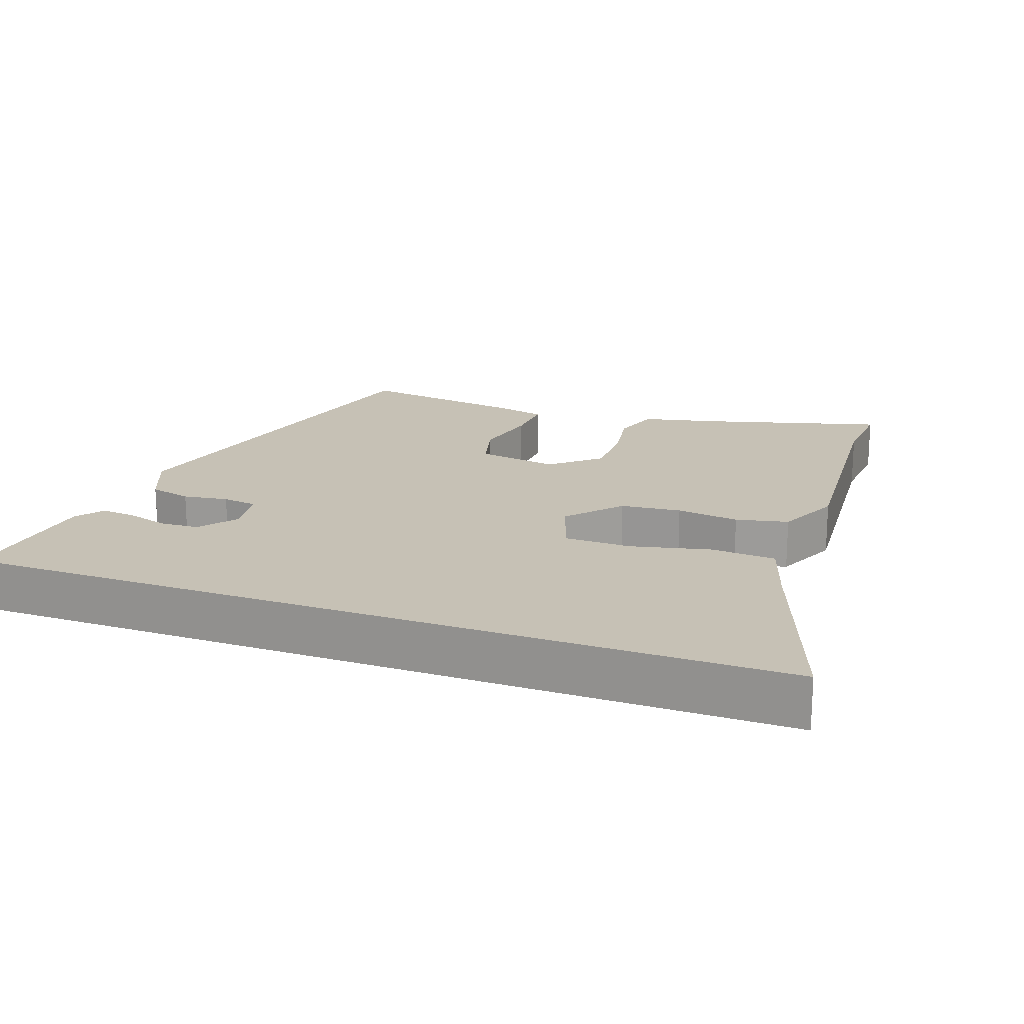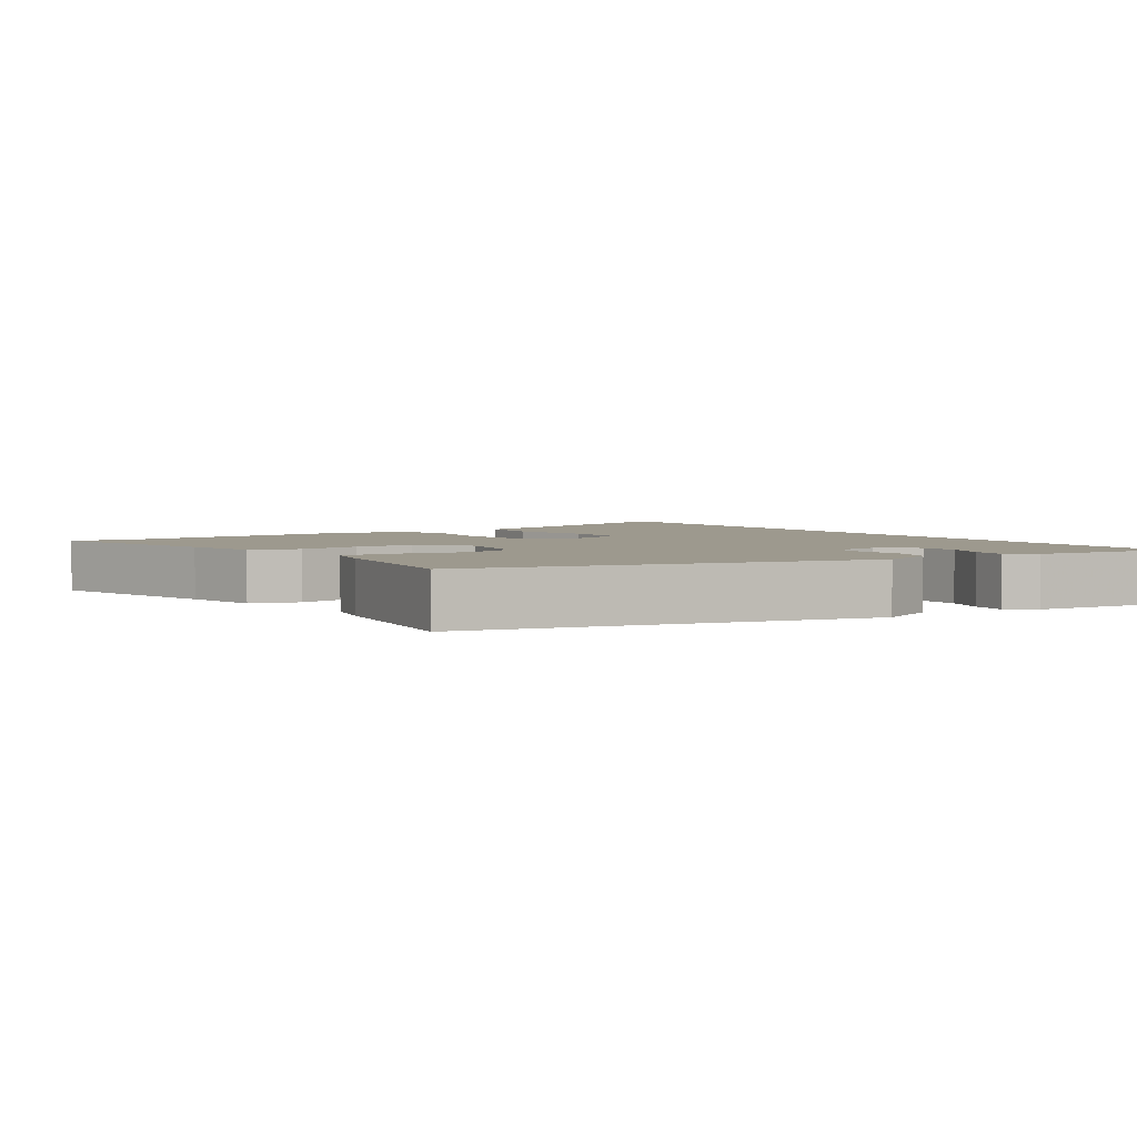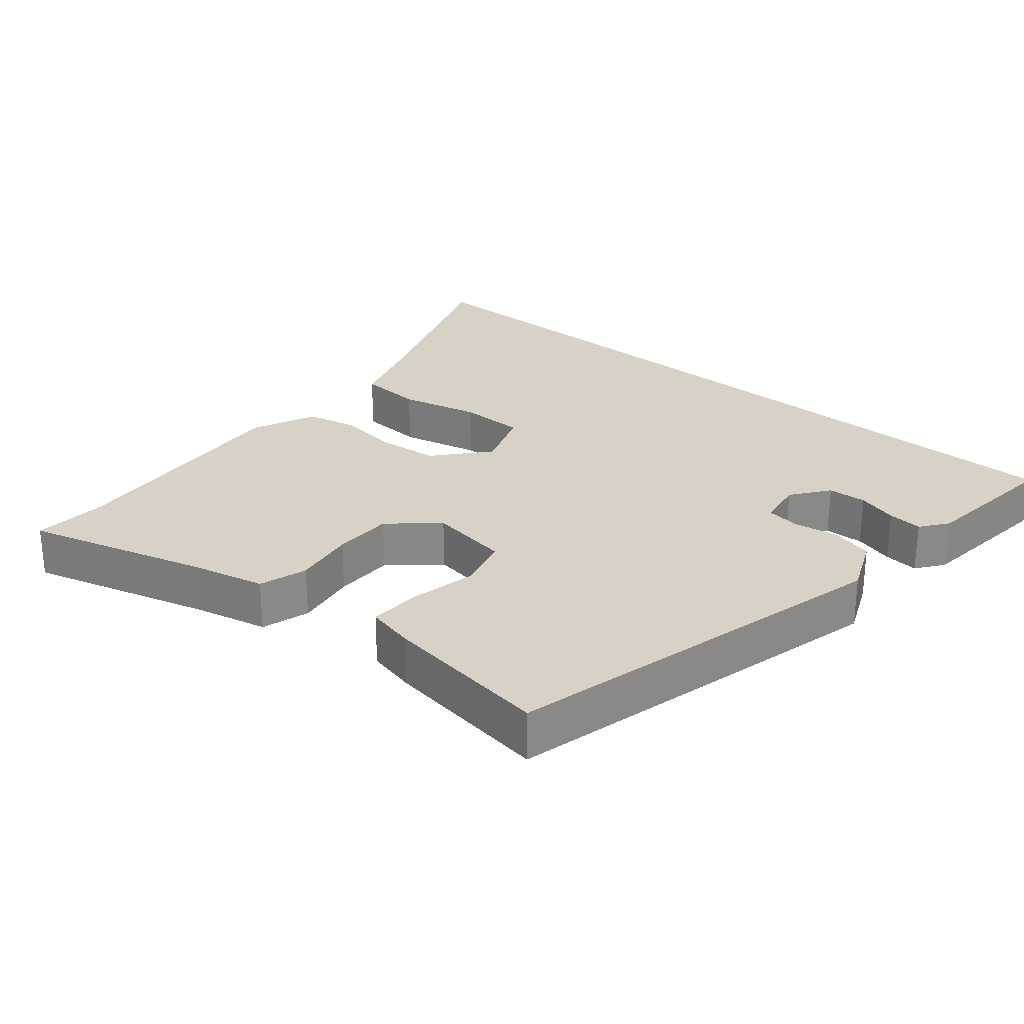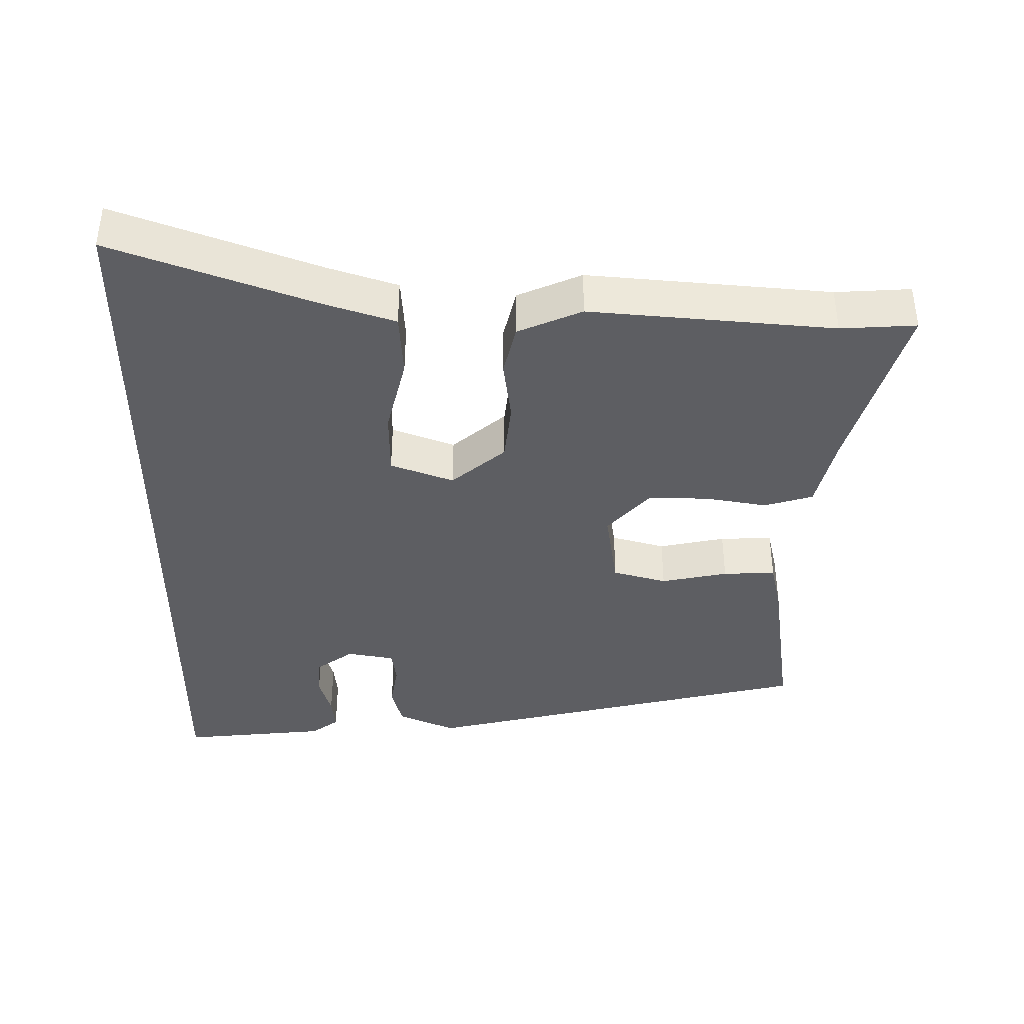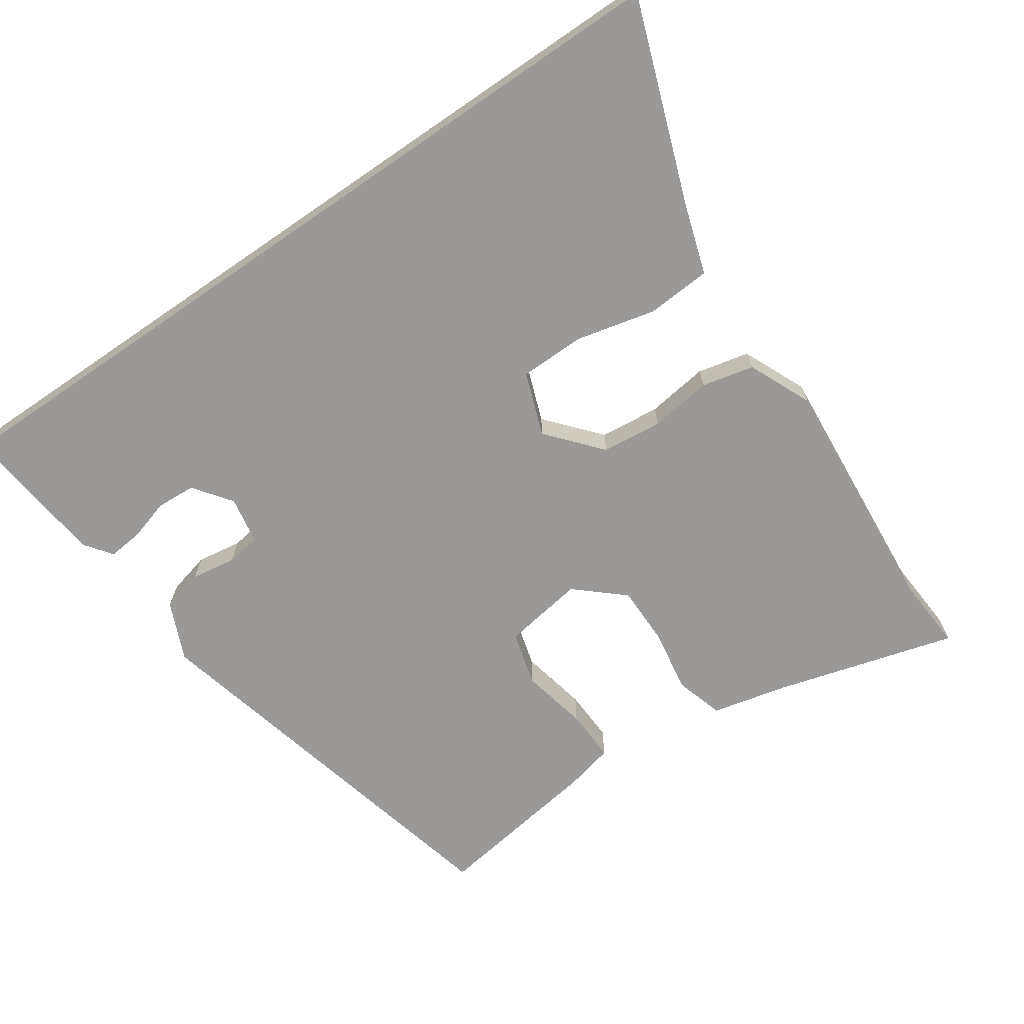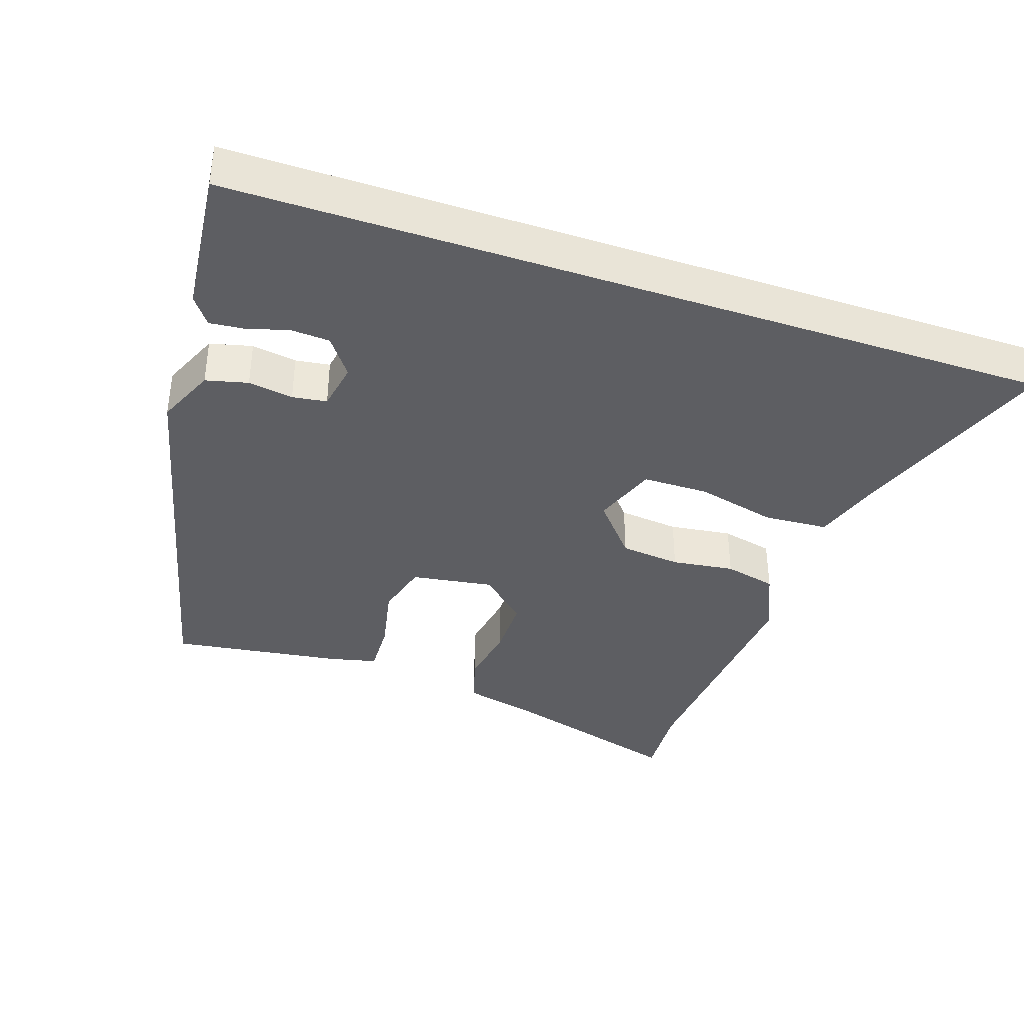
<metadata>
{"format":"obj","ext":"obj","renderer":"f3d","projection":"perspective","resolution":1024,"background":"white","views":[{"elev":18.8,"azim":20.2,"up":"+Y"},{"elev":3.4,"azim":-123.7,"up":"+Y"},{"elev":27.2,"azim":-139.8,"up":"+Y"},{"elev":-39.3,"azim":89.4,"up":"+Y"},{"elev":-69.0,"azim":34.5,"up":"+Y"},{"elev":-38.4,"azim":-18.7,"up":"+Y"}]}
</metadata>
<code>
v -0.356 0.07 -0.507
v -0.492 0.07 0.055
v -0.456 0.07 0.138
v -0.396 0.07 0.153
v -0.332 0.07 0.143
v -0.283 0.07 0.15
v -0.271 0.07 0.218
v -0.311 0.07 0.272
v -0.367 0.07 0.275
v -0.425 0.07 0.258
v -0.475 0.07 0.253
v -0.504 0.07 0.292
v -0.526 0.07 0.5
v 0.643 0.07 0.5
v 0.538 0.07 0.212
v 0.506 0.07 0.113
v 0.414 0.07 0.107
v 0.301 0.07 0.134
v 0.207 0.07 0.133
v 0.174 0.07 0.043
v 0.239 0.07 -0.033
v 0.325 0.07 -0.042
v 0.414 0.07 -0.03
v 0.488 0.07 -0.047
v 0.528 0.07 -0.138
v 0.499 0.07 -0.485
v 0.506 0.07 -0.592
v 0.249 0.07 -0.519
v 0.142 0.07 -0.494
v 0.121 0.07 -0.425
v 0.136 0.07 -0.336
v 0.136 0.07 -0.25
v 0.069 0.07 -0.191
v -0.047 0.07 -0.209
v -0.068 0.07 -0.286
v -0.048 0.07 -0.381
v -0.045 0.07 -0.456
v -0.114 0.07 -0.472
v -0.356 0 -0.507
v -0.492 0 0.055
v -0.456 0 0.138
v -0.396 0 0.153
v -0.332 0 0.143
v -0.283 0 0.15
v -0.271 0 0.218
v -0.311 0 0.272
v -0.367 0 0.275
v -0.425 0 0.258
v -0.475 0 0.253
v -0.504 0 0.292
v -0.526 0 0.5
v 0.643 0 0.5
v 0.538 0 0.212
v 0.506 0 0.113
v 0.414 0 0.107
v 0.301 0 0.134
v 0.207 0 0.133
v 0.174 0 0.043
v 0.239 0 -0.033
v 0.325 0 -0.042
v 0.414 0 -0.03
v 0.488 0 -0.047
v 0.528 0 -0.138
v 0.499 0 -0.485
v 0.506 0 -0.592
v 0.249 0 -0.519
v 0.142 0 -0.494
v 0.121 0 -0.425
v 0.136 0 -0.336
v 0.136 0 -0.25
v 0.069 0 -0.191
v -0.047 0 -0.209
v -0.068 0 -0.286
v -0.048 0 -0.381
v -0.045 0 -0.456
v -0.114 0 -0.472
f 35 36 37 38
f 35 38 1 2
f 34 35 2 3
f 33 34 3 4
f 28 29 30 31
f 26 27 28 31
f 26 31 32
f 25 26 32 33
f 22 23 24 25
f 21 22 25 33
f 15 16 17 18
f 15 18 19
f 14 15 19
f 13 14 19
f 9 10 11 12
f 8 9 12 13
f 21 33 4 5
f 20 21 5 6
f 8 13 19 20
f 7 8 20
f 6 7 20
f 76 75 74 73
f 40 39 76 73
f 41 40 73 72
f 42 41 72 71
f 69 68 67 66
f 69 66 65 64
f 70 69 64
f 71 70 64 63
f 63 62 61 60
f 71 63 60 59
f 56 55 54 53
f 57 56 53
f 57 53 52
f 57 52 51
f 50 49 48 47
f 51 50 47 46
f 43 42 71 59
f 44 43 59 58
f 58 57 51 46
f 58 46 45
f 58 45 44
f 1 39 40 2
f 2 40 41 3
f 3 41 42 4
f 4 42 43 5
f 5 43 44 6
f 6 44 45 7
f 7 45 46 8
f 8 46 47 9
f 9 47 48 10
f 10 48 49 11
f 11 49 50 12
f 12 50 51 13
f 13 51 52 14
f 14 52 53 15
f 15 53 54 16
f 16 54 55 17
f 17 55 56 18
f 18 56 57 19
f 19 57 58 20
f 20 58 59 21
f 21 59 60 22
f 22 60 61 23
f 23 61 62 24
f 24 62 63 25
f 25 63 64 26
f 26 64 65 27
f 27 65 66 28
f 28 66 67 29
f 29 67 68 30
f 30 68 69 31
f 31 69 70 32
f 32 70 71 33
f 33 71 72 34
f 34 72 73 35
f 35 73 74 36
f 36 74 75 37
f 37 75 76 38
f 38 76 39 1

</code>
